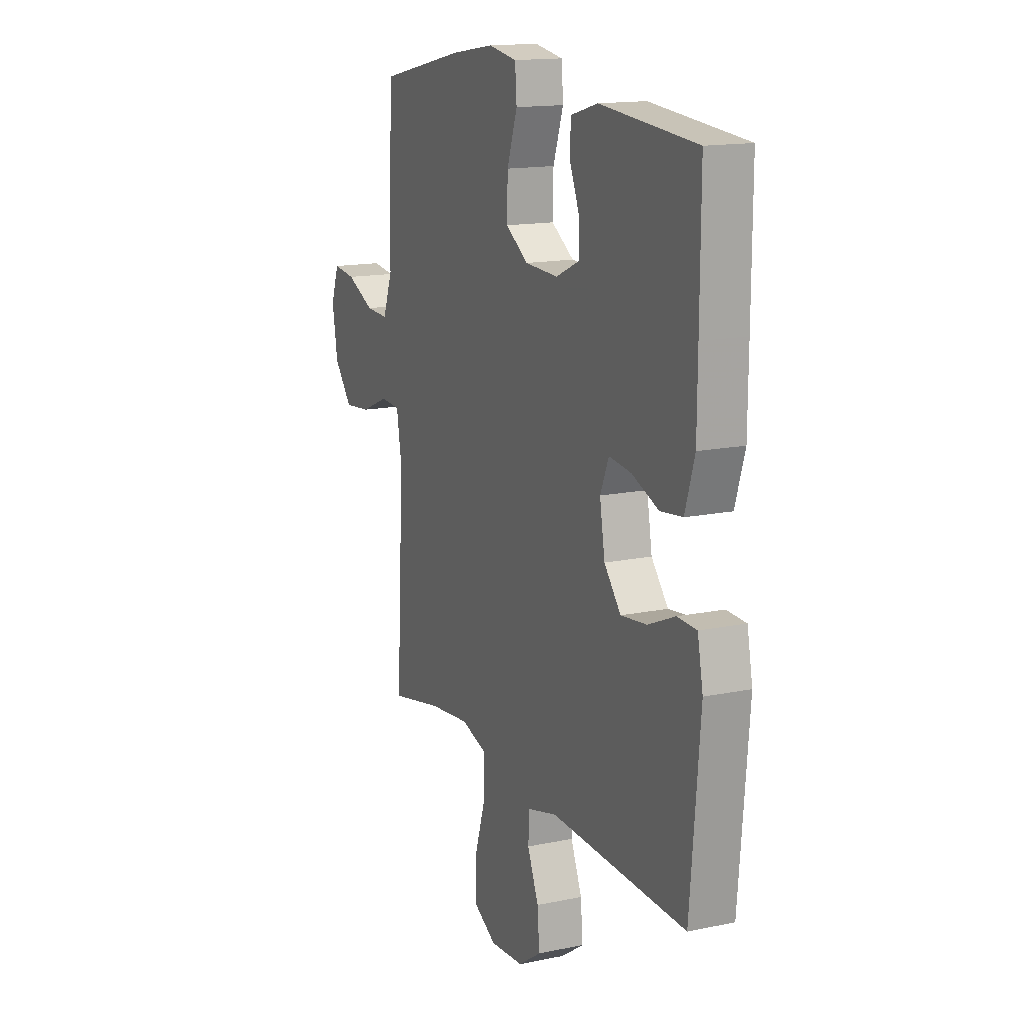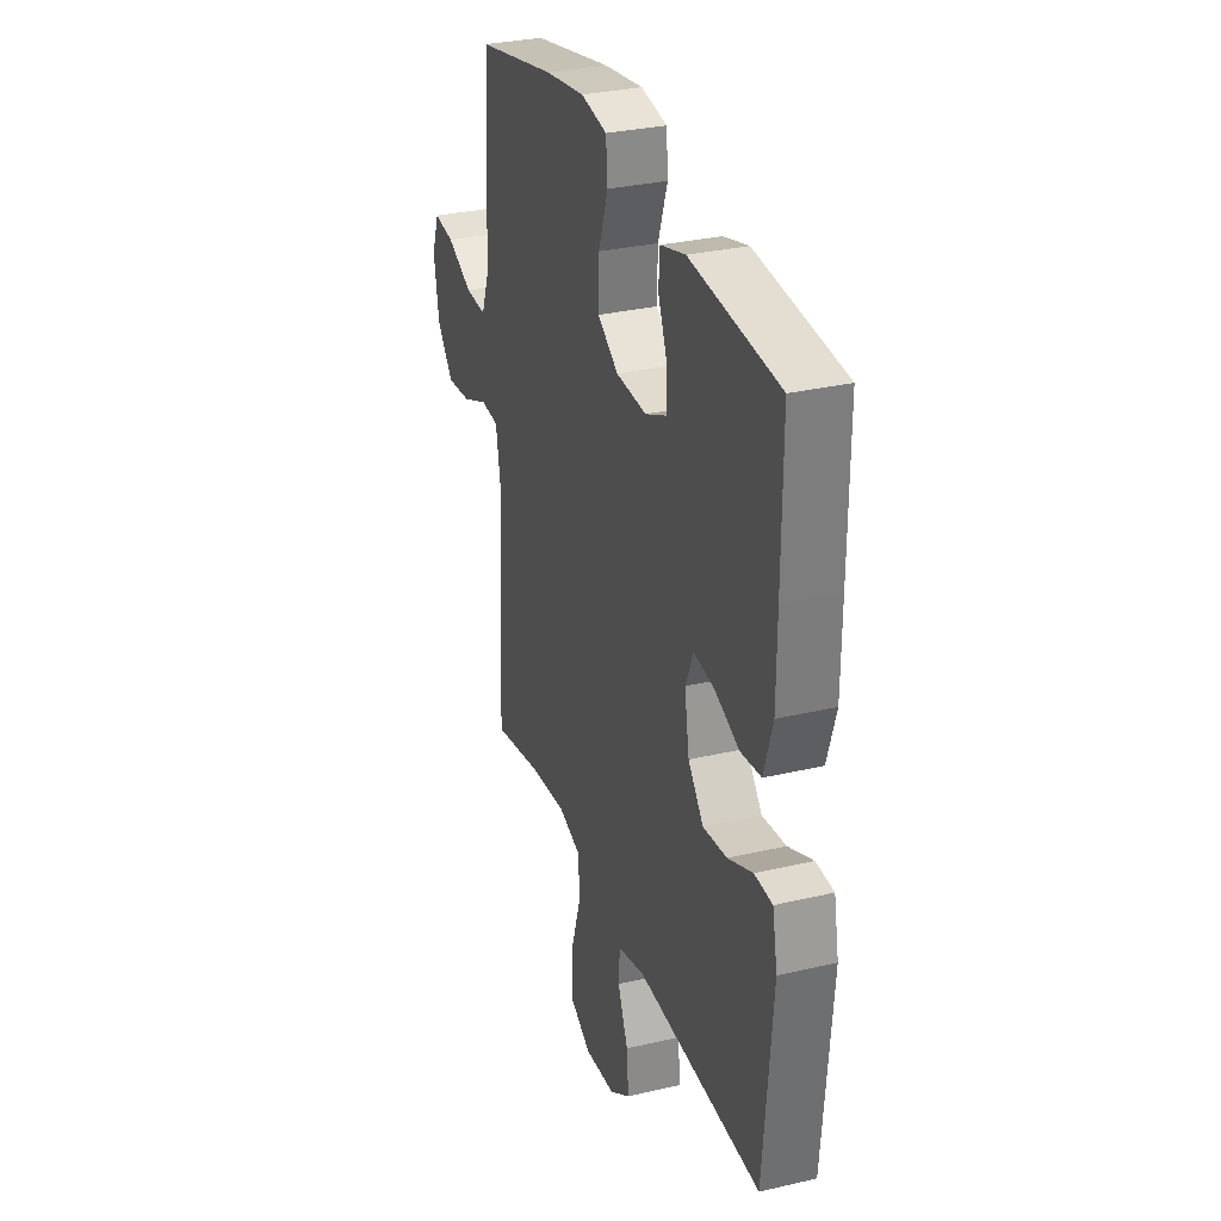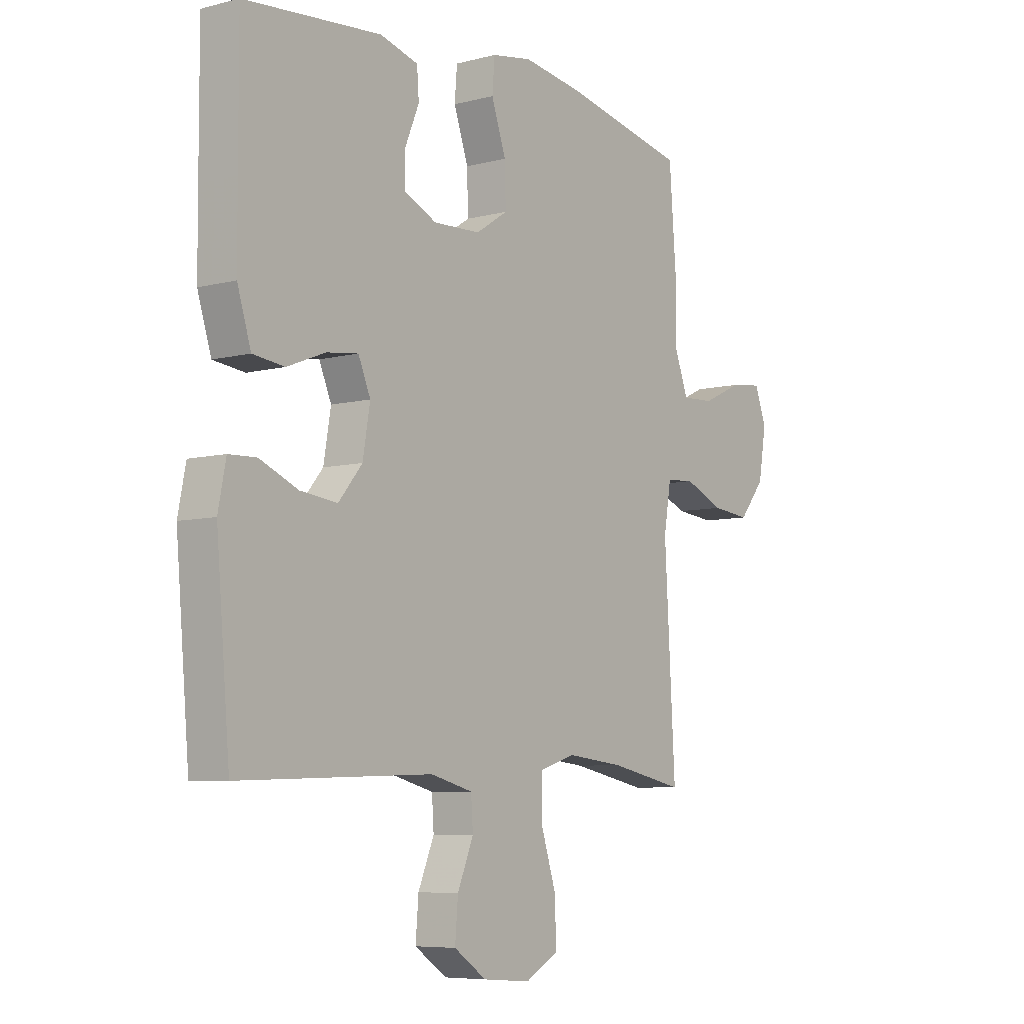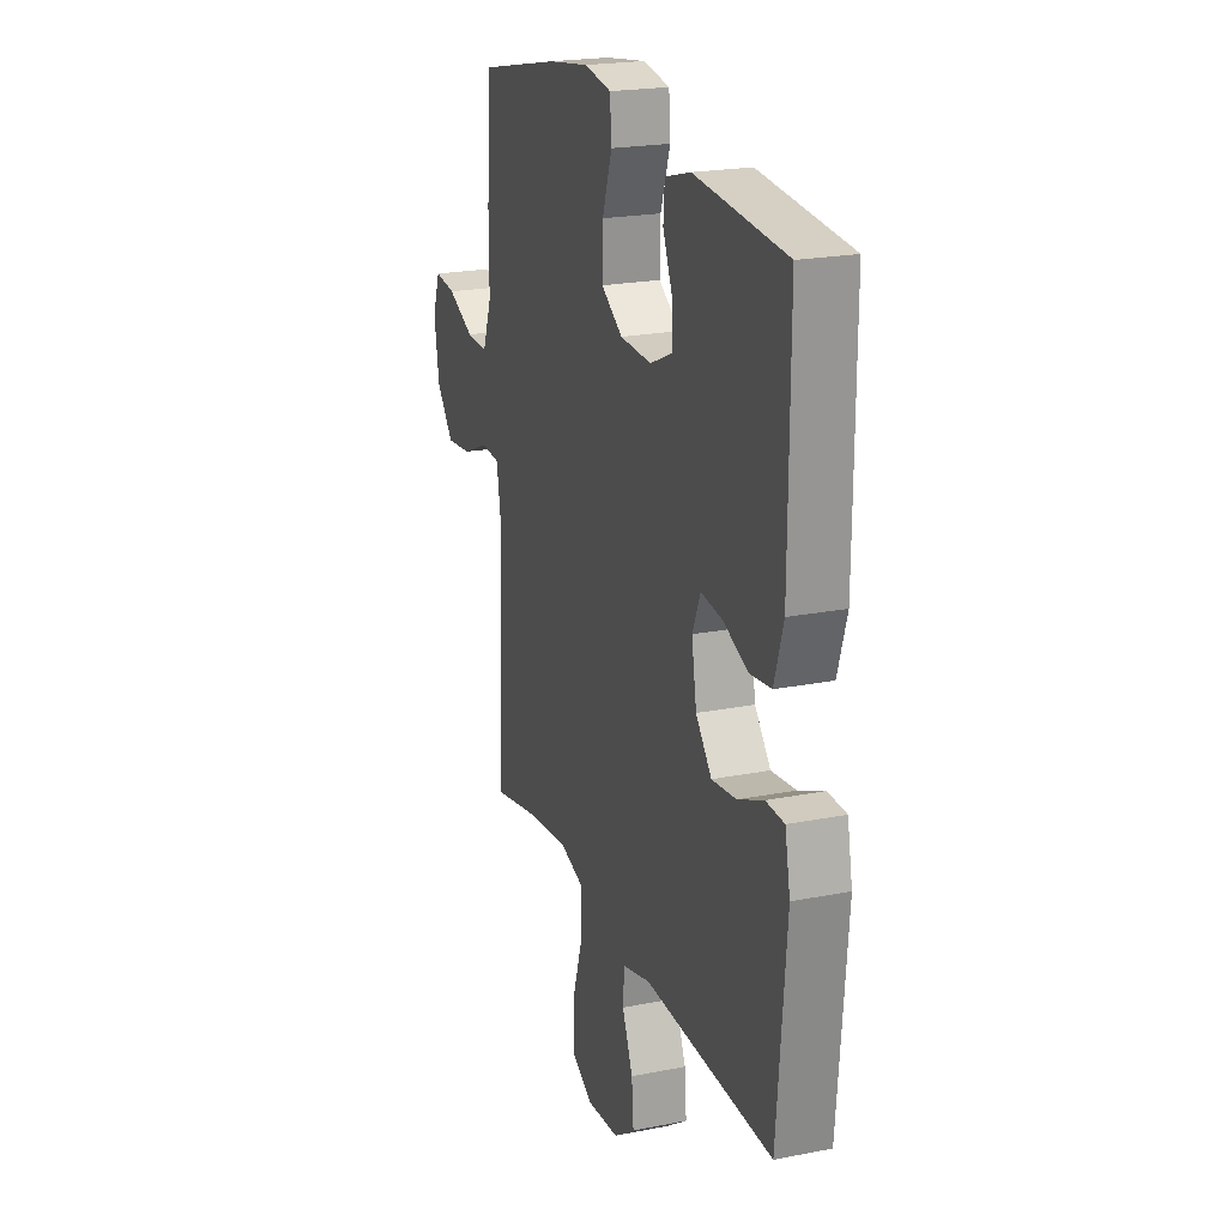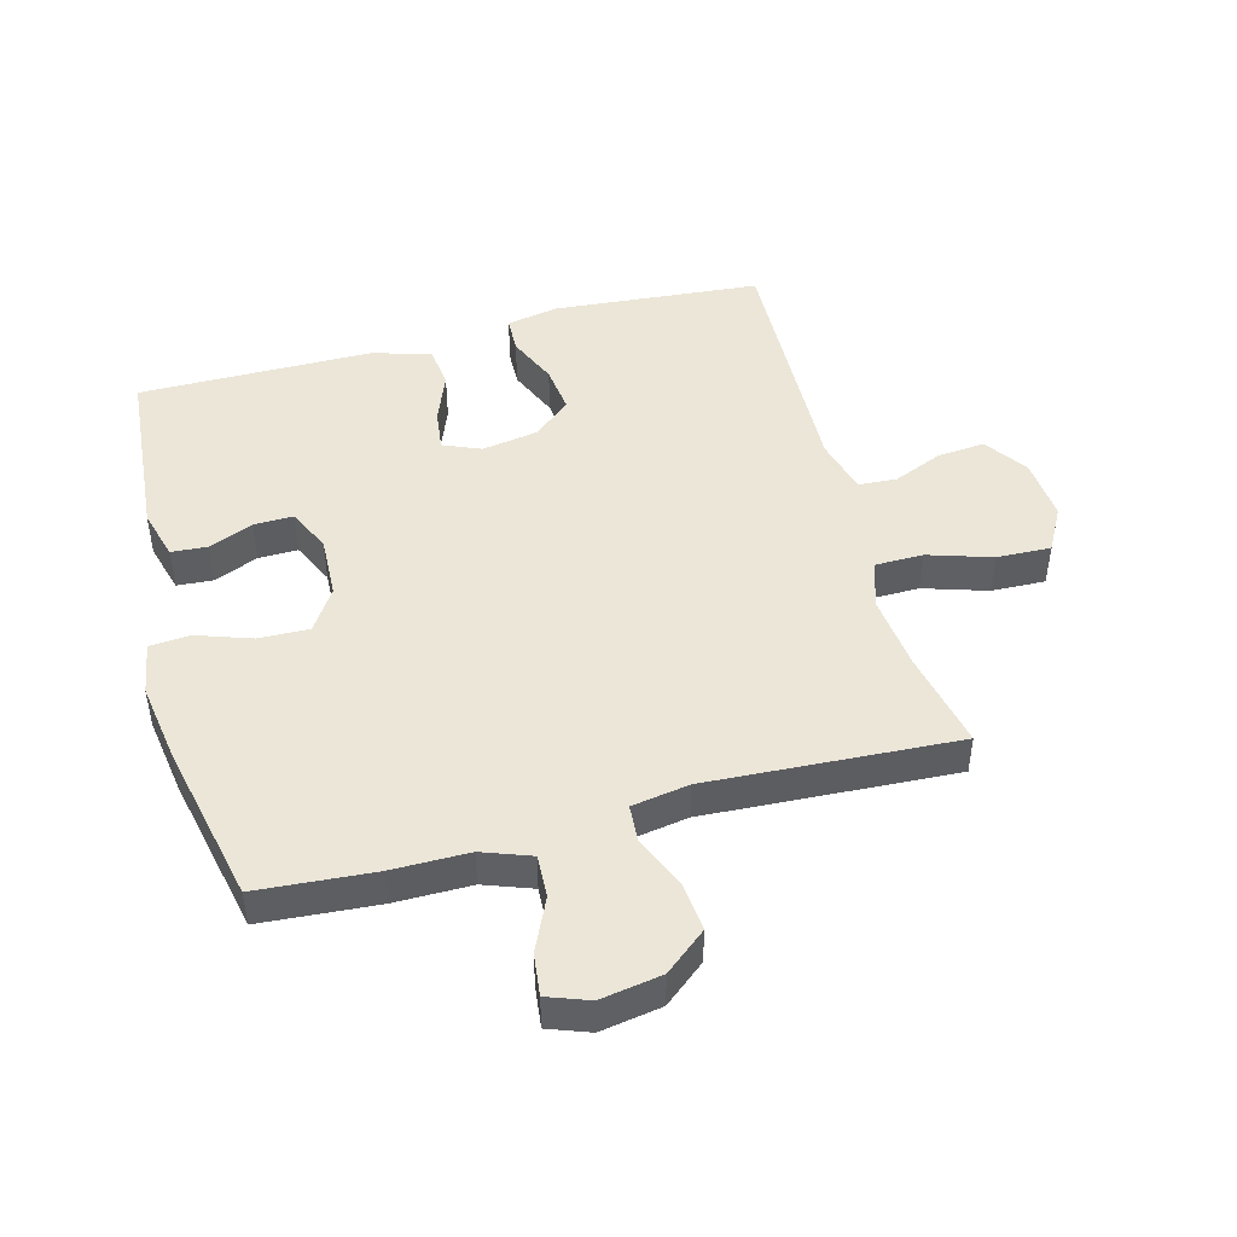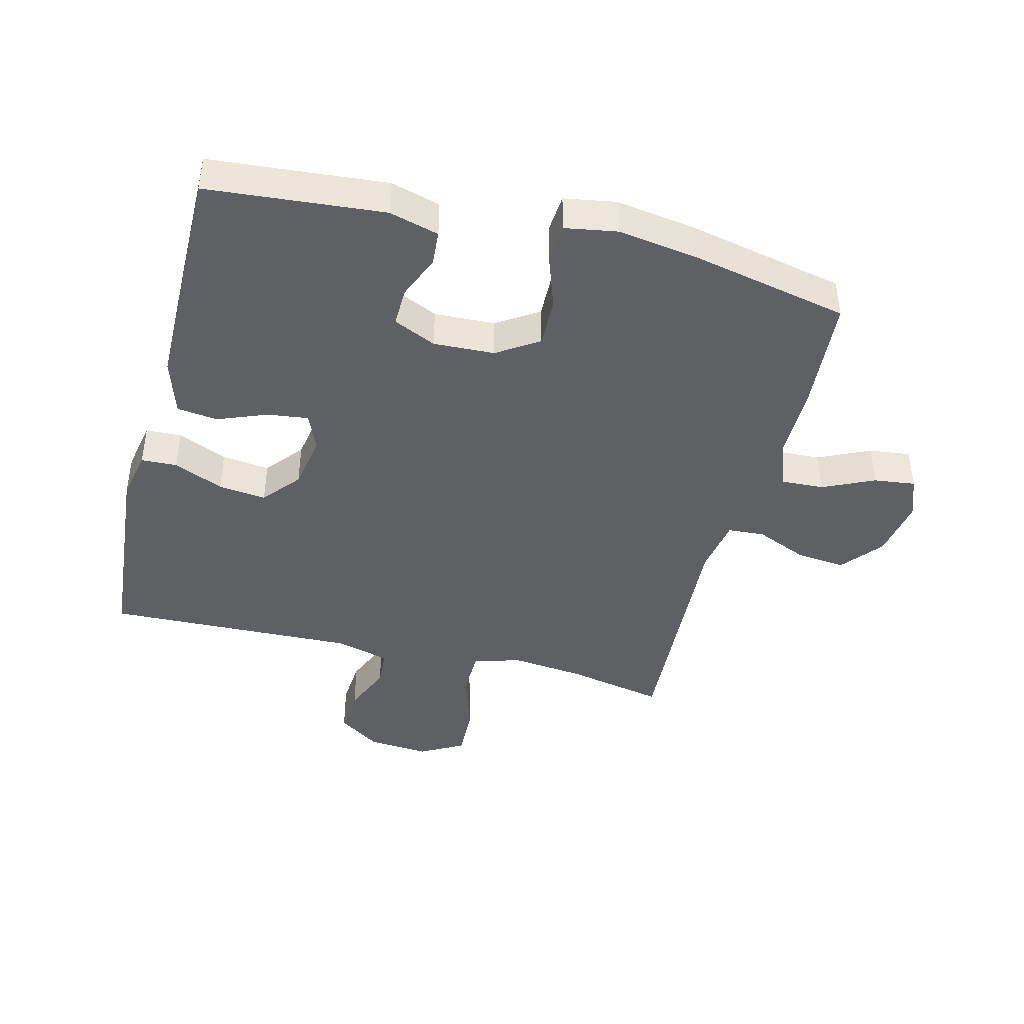
<metadata>
{"format":"obj","ext":"obj","renderer":"f3d","projection":"perspective","resolution":1024,"background":"white","views":[{"elev":15.0,"azim":-114.1,"up":"+Z"},{"elev":30.9,"azim":-108.6,"up":"+Z"},{"elev":-6.9,"azim":-52.9,"up":"+Z"},{"elev":21.5,"azim":-109.2,"up":"+Z"},{"elev":46.6,"azim":74.9,"up":"+Y"},{"elev":-42.7,"azim":-14.2,"up":"+Y"}]}
</metadata>
<code>
v 0.5 0.07 -0.5
v 0.345 0.07 -0.468
v 0.227 0.07 -0.455
v 0.152 0.07 -0.478
v 0.151 0.07 -0.554
v 0.183 0.07 -0.654
v 0.186 0.07 -0.739
v 0.117 0.07 -0.777
v 0.018 0.07 -0.769
v -0.049 0.07 -0.723
v -0.043 0.07 -0.649
v -0.01 0.07 -0.57
v -0.014 0.07 -0.51
v -0.101 0.07 -0.487
v -0.5 0.07 -0.5
v -0.528 0.07 -0.174
v -0.512 0.07 -0.093
v -0.455 0.07 -0.091
v -0.376 0.07 -0.125
v -0.3 0.07 -0.134
v -0.251 0.07 -0.075
v -0.236 0.07 0.013
v -0.261 0.07 0.072
v -0.326 0.07 0.064
v -0.405 0.07 0.033
v -0.47 0.07 0.041
v -0.498 0.07 0.131
v -0.499 0.07 0.267
v -0.5 0.07 0.5
v -0.219 0.07 0.524
v -0.14 0.07 0.502
v -0.136 0.07 0.446
v -0.165 0.07 0.376
v -0.166 0.07 0.314
v -0.098 0.07 0.283
v -0.001 0.07 0.287
v 0.065 0.07 0.33
v 0.063 0.07 0.409
v 0.033 0.07 0.496
v 0.038 0.07 0.559
v 0.121 0.07 0.573
v 0.247 0.07 0.554
v 0.5 0.07 0.5
v 0.514 0.07 0.317
v 0.514 0.07 0.196
v 0.542 0.07 0.12
v 0.609 0.07 0.123
v 0.691 0.07 0.161
v 0.757 0.07 0.169
v 0.781 0.07 0.104
v 0.765 0.07 0.008
v 0.712 0.07 -0.057
v 0.633 0.07 -0.049
v 0.551 0.07 -0.014
v 0.493 0.07 -0.018
v 0.478 0.07 -0.108
v 0.5 0 -0.5
v 0.345 0 -0.468
v 0.227 0 -0.455
v 0.152 0 -0.478
v 0.151 0 -0.554
v 0.183 0 -0.654
v 0.186 0 -0.739
v 0.117 0 -0.777
v 0.018 0 -0.769
v -0.049 0 -0.723
v -0.043 0 -0.649
v -0.01 0 -0.57
v -0.014 0 -0.51
v -0.101 0 -0.487
v -0.5 0 -0.5
v -0.528 0 -0.174
v -0.512 0 -0.093
v -0.455 0 -0.091
v -0.376 0 -0.125
v -0.3 0 -0.134
v -0.251 0 -0.075
v -0.236 0 0.013
v -0.261 0 0.072
v -0.326 0 0.064
v -0.405 0 0.033
v -0.47 0 0.041
v -0.498 0 0.131
v -0.499 0 0.267
v -0.5 0 0.5
v -0.219 0 0.524
v -0.14 0 0.502
v -0.136 0 0.446
v -0.165 0 0.376
v -0.166 0 0.314
v -0.098 0 0.283
v -0.001 0 0.287
v 0.065 0 0.33
v 0.063 0 0.409
v 0.033 0 0.496
v 0.038 0 0.559
v 0.121 0 0.573
v 0.247 0 0.554
v 0.5 0 0.5
v 0.514 0 0.317
v 0.514 0 0.196
v 0.542 0 0.12
v 0.609 0 0.123
v 0.691 0 0.161
v 0.757 0 0.169
v 0.781 0 0.104
v 0.765 0 0.008
v 0.712 0 -0.057
v 0.633 0 -0.049
v 0.551 0 -0.014
v 0.493 0 -0.018
v 0.478 0 -0.108
f 51 52 53 54
f 51 54 55
f 50 51 55
f 47 48 49 50
f 46 47 50 55
f 45 46 55
f 44 45 55 56
f 42 43 44 56
f 38 39 40 41
f 37 38 41 42
f 30 31 32 33
f 30 33 34
f 29 30 34
f 28 29 34
f 27 28 34 35
f 24 25 26 27
f 23 24 27 35
f 16 17 18 19
f 14 15 16 19
f 13 14 19 20
f 9 10 11 12
f 9 12 13
f 8 9 13
f 5 6 7 8
f 4 5 8 13
f 3 4 13 20
f 42 56 1 2
f 37 42 2 3
f 36 37 3
f 22 23 35 36
f 21 22 36 3
f 3 20 21
f 110 109 108 107
f 111 110 107
f 111 107 106
f 106 105 104 103
f 111 106 103 102
f 111 102 101
f 112 111 101 100
f 112 100 99 98
f 97 96 95 94
f 98 97 94 93
f 89 88 87 86
f 90 89 86
f 90 86 85
f 90 85 84
f 91 90 84 83
f 83 82 81 80
f 91 83 80 79
f 75 74 73 72
f 75 72 71 70
f 76 75 70 69
f 68 67 66 65
f 69 68 65
f 69 65 64
f 64 63 62 61
f 69 64 61 60
f 76 69 60 59
f 58 57 112 98
f 59 58 98 93
f 59 93 92
f 92 91 79 78
f 59 92 78 77
f 77 76 59
f 1 57 58 2
f 2 58 59 3
f 3 59 60 4
f 4 60 61 5
f 5 61 62 6
f 6 62 63 7
f 7 63 64 8
f 8 64 65 9
f 9 65 66 10
f 10 66 67 11
f 11 67 68 12
f 12 68 69 13
f 13 69 70 14
f 14 70 71 15
f 15 71 72 16
f 16 72 73 17
f 17 73 74 18
f 18 74 75 19
f 19 75 76 20
f 20 76 77 21
f 21 77 78 22
f 22 78 79 23
f 23 79 80 24
f 24 80 81 25
f 25 81 82 26
f 26 82 83 27
f 27 83 84 28
f 28 84 85 29
f 29 85 86 30
f 30 86 87 31
f 31 87 88 32
f 32 88 89 33
f 33 89 90 34
f 34 90 91 35
f 35 91 92 36
f 36 92 93 37
f 37 93 94 38
f 38 94 95 39
f 39 95 96 40
f 40 96 97 41
f 41 97 98 42
f 42 98 99 43
f 43 99 100 44
f 44 100 101 45
f 45 101 102 46
f 46 102 103 47
f 47 103 104 48
f 48 104 105 49
f 49 105 106 50
f 50 106 107 51
f 51 107 108 52
f 52 108 109 53
f 53 109 110 54
f 54 110 111 55
f 55 111 112 56
f 56 112 57 1

</code>
